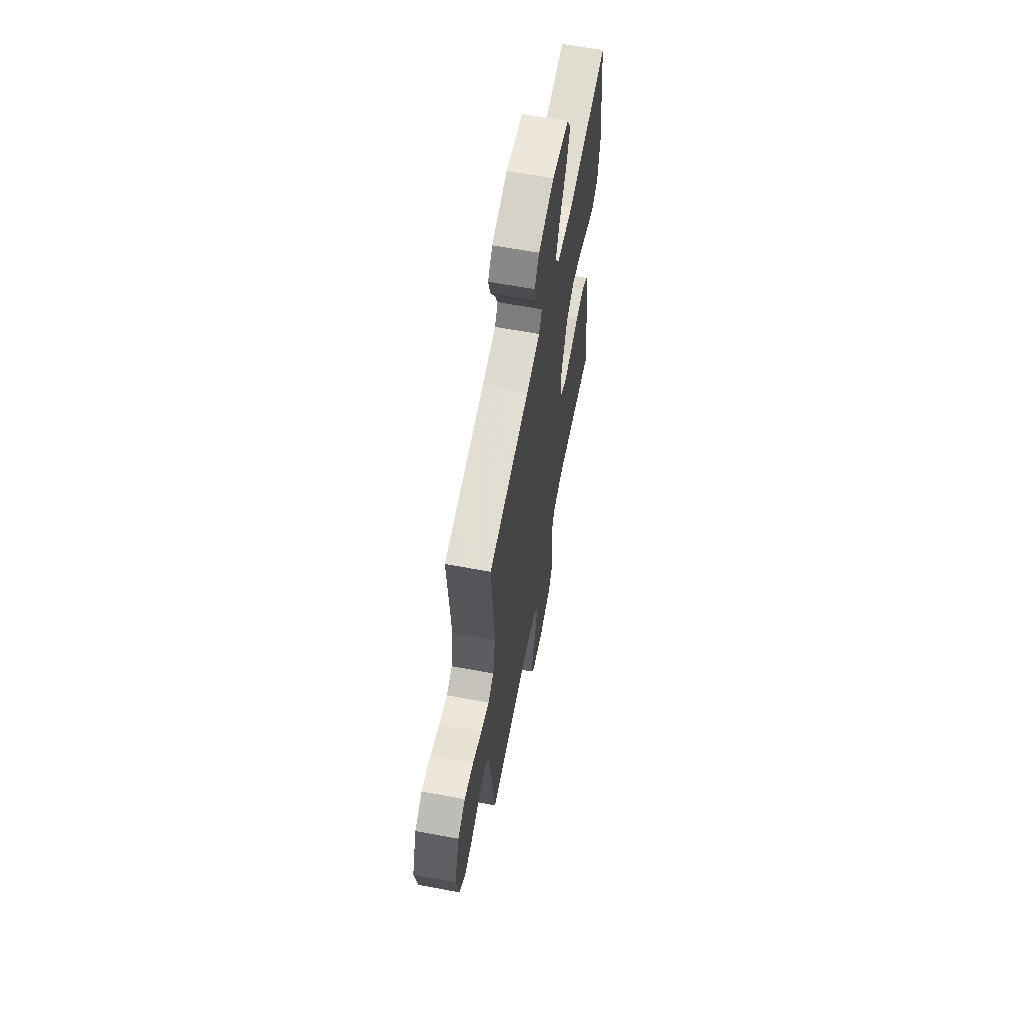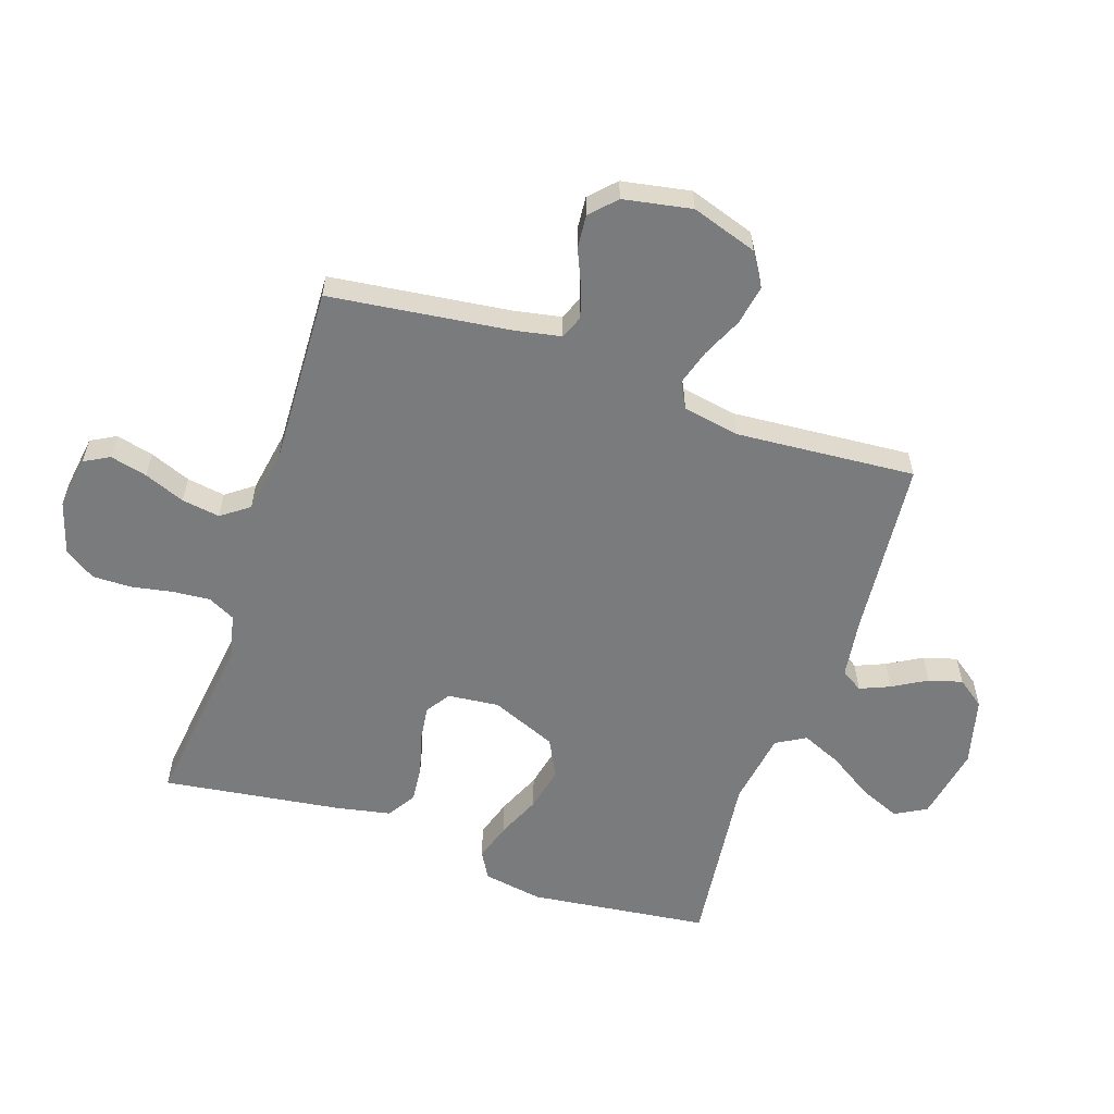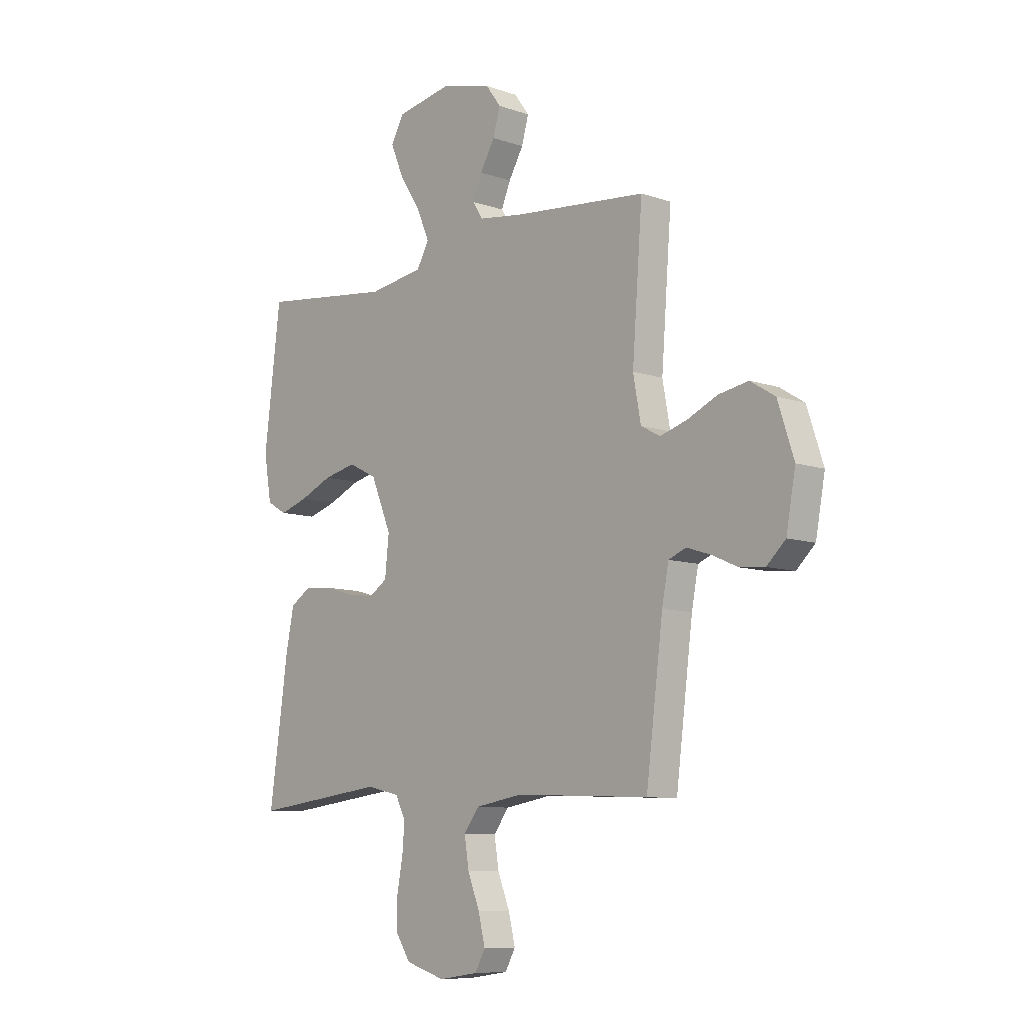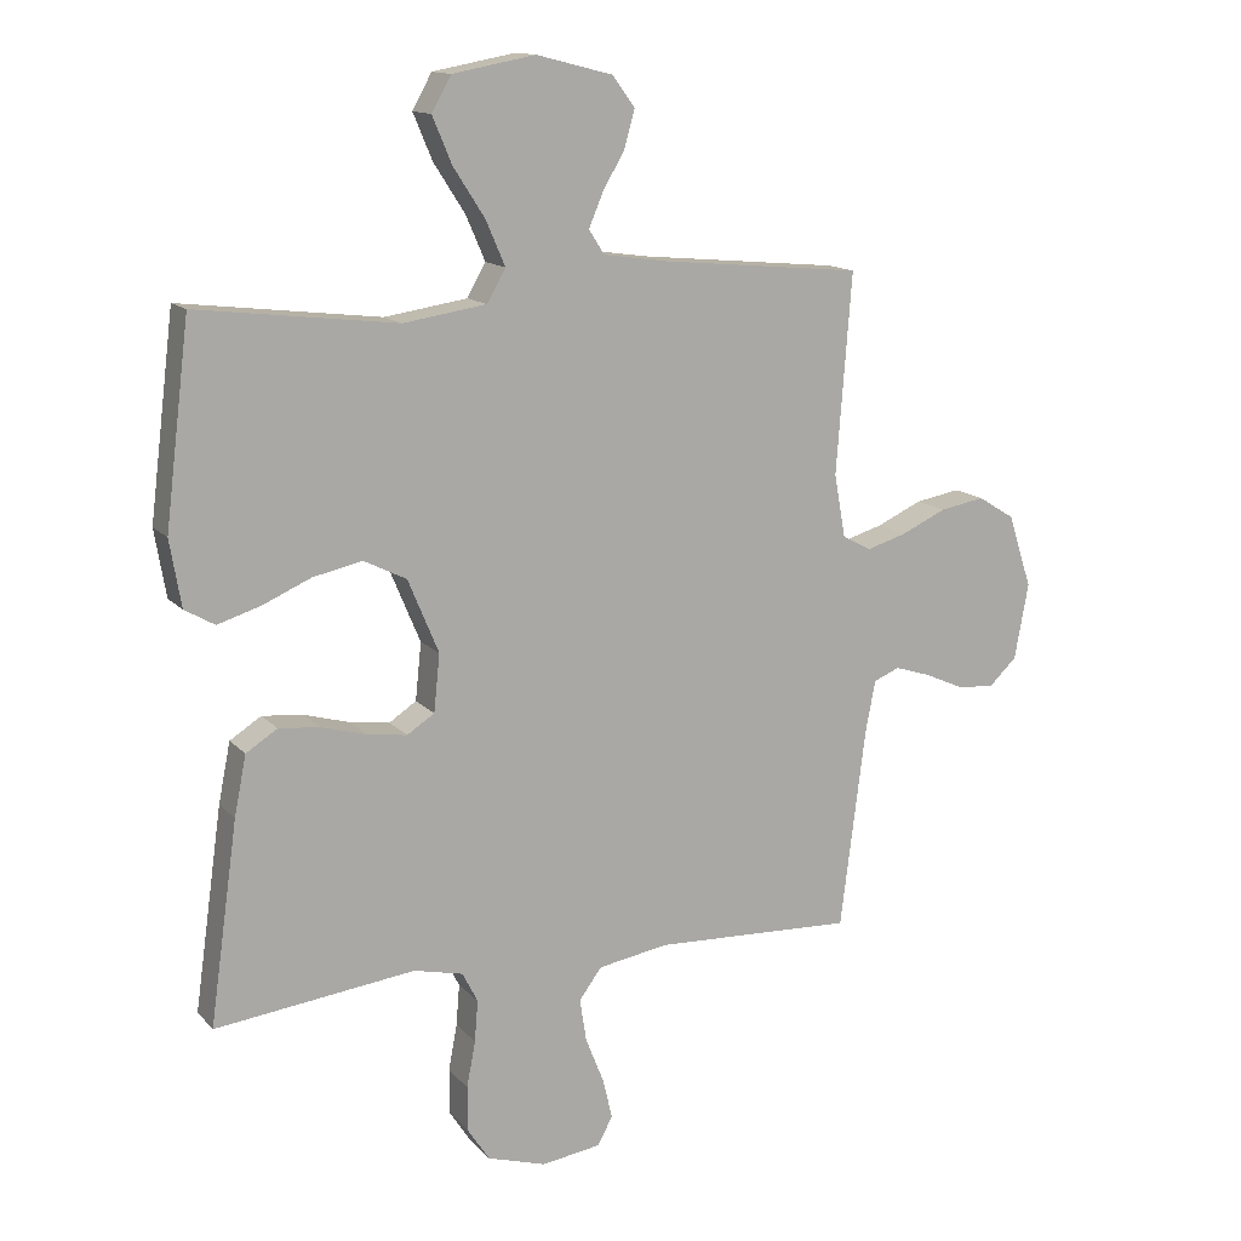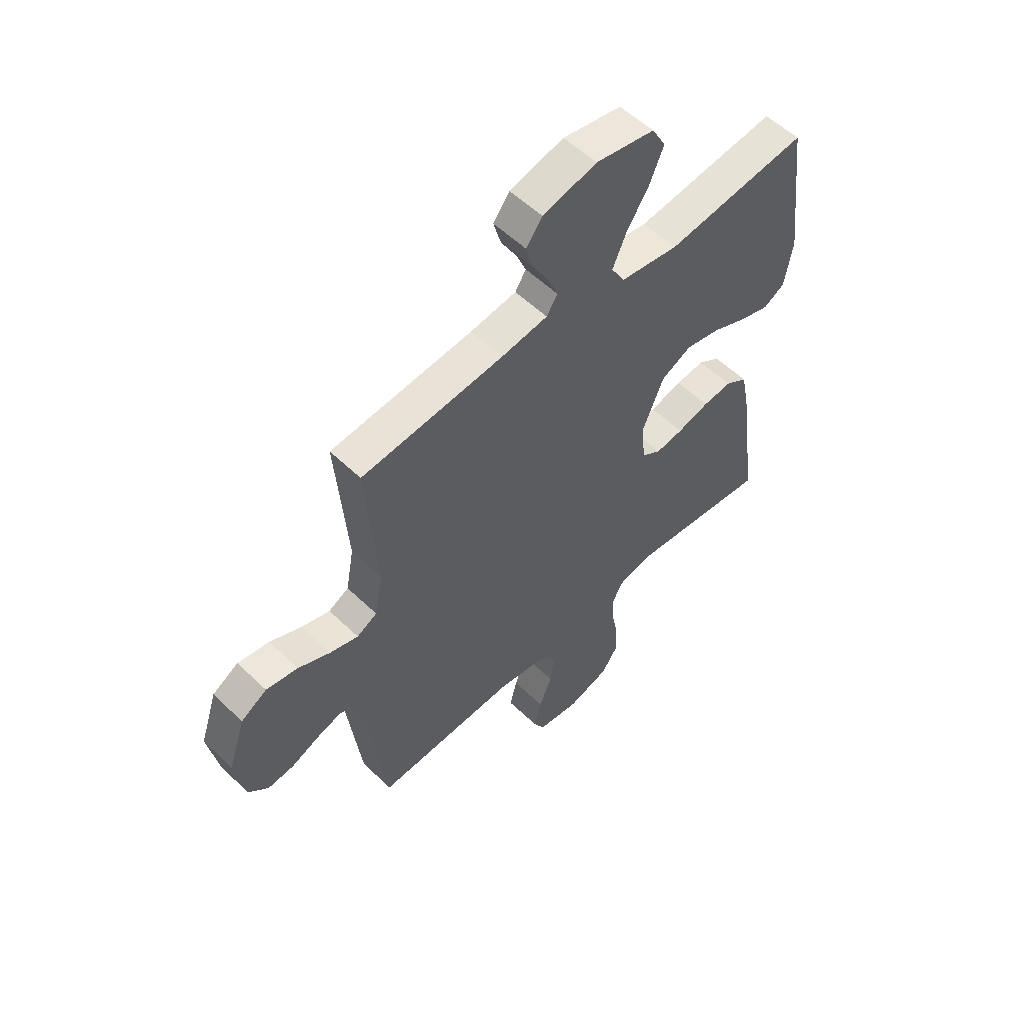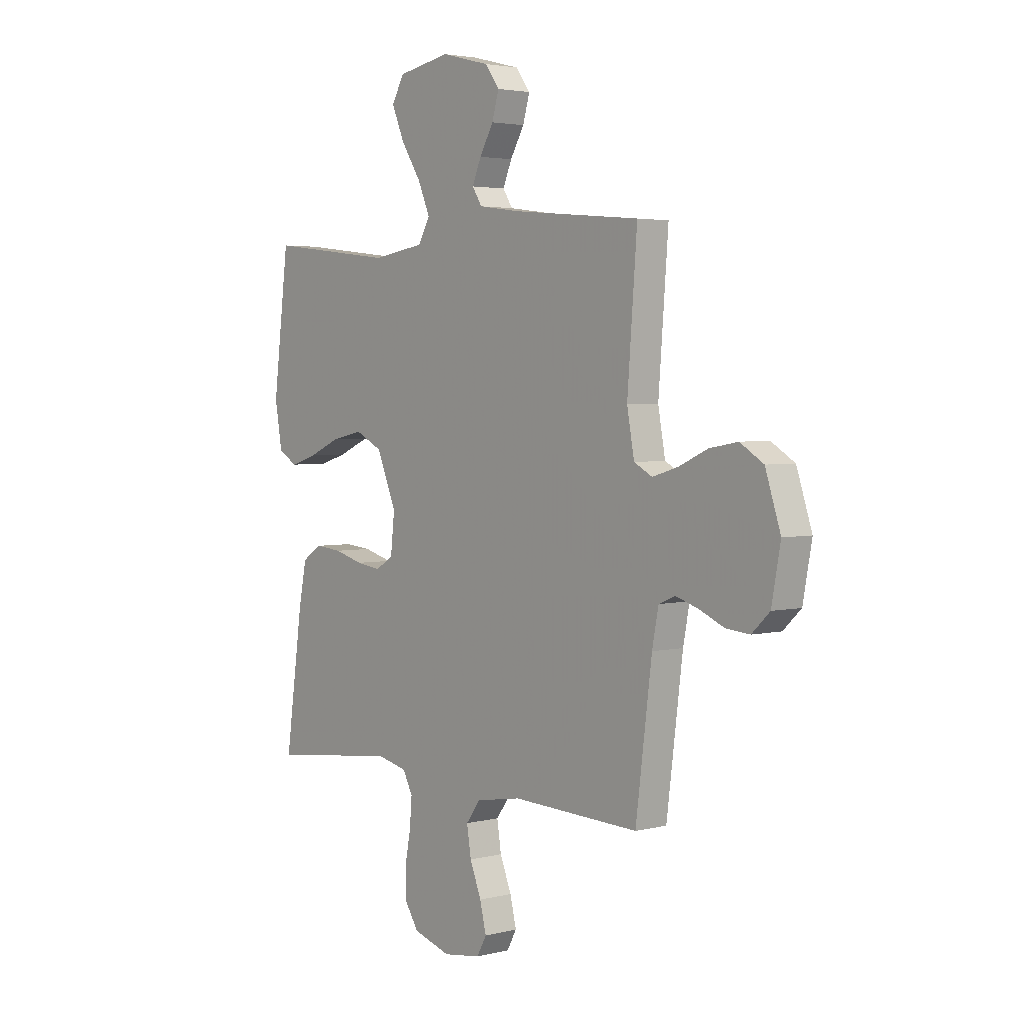
<metadata>
{"format":"obj","ext":"obj","renderer":"f3d","projection":"perspective","resolution":1024,"background":"white","views":[{"elev":62.5,"azim":-79.3,"up":"+Z"},{"elev":-58.3,"azim":-108.7,"up":"+Y"},{"elev":-9.0,"azim":-132.6,"up":"+Z"},{"elev":13.7,"azim":154.4,"up":"+Z"},{"elev":55.5,"azim":-44.7,"up":"+Z"},{"elev":3.3,"azim":-130.0,"up":"+Z"}]}
</metadata>
<code>
v 0.5 0.07 0.5
v 0.537 0.07 0.2
v 0.52 0.07 0.1
v 0.475 0.07 0.074
v 0.411 0.07 0.094
v 0.338 0.07 0.126
v 0.264 0.07 0.142
v 0.2 0.07 0.11
v 0.154 0.07 0
v 0.163 0.07 -0.086
v 0.204 0.07 -0.113
v 0.263 0.07 -0.105
v 0.331 0.07 -0.086
v 0.393 0.07 -0.08
v 0.44 0.07 -0.11
v 0.458 0.07 -0.2
v 0.5 0.07 -0.5
v 0.2 0.07 -0.463
v 0.126 0.07 -0.48
v 0.103 0.07 -0.525
v 0.108 0.07 -0.587
v 0.121 0.07 -0.656
v 0.122 0.07 -0.722
v 0.088 0.07 -0.774
v 0 0.07 -0.801
v -0.089 0.07 -0.788
v -0.112 0.07 -0.746
v -0.097 0.07 -0.684
v -0.07 0.07 -0.616
v -0.06 0.07 -0.552
v -0.094 0.07 -0.506
v -0.2 0.07 -0.488
v -0.5 0.07 -0.5
v -0.538 0.07 -0.2
v -0.553 0.07 -0.122
v -0.592 0.07 -0.106
v -0.645 0.07 -0.123
v -0.704 0.07 -0.149
v -0.76 0.07 -0.154
v -0.802 0.07 -0.114
v -0.823 0.07 0
v -0.787 0.07 0.11
v -0.732 0.07 0.144
v -0.665 0.07 0.132
v -0.597 0.07 0.101
v -0.537 0.07 0.083
v -0.494 0.07 0.106
v -0.477 0.07 0.2
v -0.5 0.07 0.5
v -0.2 0.07 0.528
v -0.101 0.07 0.542
v -0.078 0.07 0.578
v -0.099 0.07 0.628
v -0.132 0.07 0.685
v -0.148 0.07 0.741
v -0.114 0.07 0.787
v 0 0.07 0.816
v 0.124 0.07 0.793
v 0.153 0.07 0.741
v 0.124 0.07 0.672
v 0.077 0.07 0.599
v 0.048 0.07 0.532
v 0.076 0.07 0.483
v 0.2 0.07 0.464
v 0.5 0 0.5
v 0.537 0 0.2
v 0.52 0 0.1
v 0.475 0 0.074
v 0.411 0 0.094
v 0.338 0 0.126
v 0.264 0 0.142
v 0.2 0 0.11
v 0.154 0 0
v 0.163 0 -0.086
v 0.204 0 -0.113
v 0.263 0 -0.105
v 0.331 0 -0.086
v 0.393 0 -0.08
v 0.44 0 -0.11
v 0.458 0 -0.2
v 0.5 0 -0.5
v 0.2 0 -0.463
v 0.126 0 -0.48
v 0.103 0 -0.525
v 0.108 0 -0.587
v 0.121 0 -0.656
v 0.122 0 -0.722
v 0.088 0 -0.774
v 0 0 -0.801
v -0.089 0 -0.788
v -0.112 0 -0.746
v -0.097 0 -0.684
v -0.07 0 -0.616
v -0.06 0 -0.552
v -0.094 0 -0.506
v -0.2 0 -0.488
v -0.5 0 -0.5
v -0.538 0 -0.2
v -0.553 0 -0.122
v -0.592 0 -0.106
v -0.645 0 -0.123
v -0.704 0 -0.149
v -0.76 0 -0.154
v -0.802 0 -0.114
v -0.823 0 0
v -0.787 0 0.11
v -0.732 0 0.144
v -0.665 0 0.132
v -0.597 0 0.101
v -0.537 0 0.083
v -0.494 0 0.106
v -0.477 0 0.2
v -0.5 0 0.5
v -0.2 0 0.528
v -0.101 0 0.542
v -0.078 0 0.578
v -0.099 0 0.628
v -0.132 0 0.685
v -0.148 0 0.741
v -0.114 0 0.787
v 0 0 0.816
v 0.124 0 0.793
v 0.153 0 0.741
v 0.124 0 0.672
v 0.077 0 0.599
v 0.048 0 0.532
v 0.076 0 0.483
v 0.2 0 0.464
f 58 59 60 61
f 58 61 62
f 57 58 62
f 56 57 62
f 53 54 55 56
f 52 53 56 62
f 51 52 62 63
f 48 49 50
f 47 48 50 51
f 42 43 44 45
f 42 45 46
f 41 42 46
f 40 41 46
f 37 38 39 40
f 36 37 40 46
f 35 36 46 47
f 32 33 34
f 31 32 34 35
f 26 27 28 29
f 26 29 30
f 25 26 30
f 24 25 30
f 21 22 23 24
f 20 21 24 30
f 19 20 30 31
f 15 16 17 18
f 12 13 14 15
f 11 12 15 18
f 10 11 18 19
f 3 4 5 6
f 3 6 7
f 64 1 2 3
f 63 64 3 7
f 9 10 19 31
f 8 9 31 35
f 35 47 51 63
f 7 8 35 63
f 125 124 123 122
f 126 125 122
f 126 122 121
f 126 121 120
f 120 119 118 117
f 126 120 117 116
f 127 126 116 115
f 114 113 112
f 115 114 112 111
f 109 108 107 106
f 110 109 106
f 110 106 105
f 110 105 104
f 104 103 102 101
f 110 104 101 100
f 111 110 100 99
f 98 97 96
f 99 98 96 95
f 93 92 91 90
f 94 93 90
f 94 90 89
f 94 89 88
f 88 87 86 85
f 94 88 85 84
f 95 94 84 83
f 82 81 80 79
f 79 78 77 76
f 82 79 76 75
f 83 82 75 74
f 70 69 68 67
f 71 70 67
f 67 66 65 128
f 71 67 128 127
f 95 83 74 73
f 99 95 73 72
f 127 115 111 99
f 127 99 72 71
f 1 65 66 2
f 2 66 67 3
f 3 67 68 4
f 4 68 69 5
f 5 69 70 6
f 6 70 71 7
f 7 71 72 8
f 8 72 73 9
f 9 73 74 10
f 10 74 75 11
f 11 75 76 12
f 12 76 77 13
f 13 77 78 14
f 14 78 79 15
f 15 79 80 16
f 16 80 81 17
f 17 81 82 18
f 18 82 83 19
f 19 83 84 20
f 20 84 85 21
f 21 85 86 22
f 22 86 87 23
f 23 87 88 24
f 24 88 89 25
f 25 89 90 26
f 26 90 91 27
f 27 91 92 28
f 28 92 93 29
f 29 93 94 30
f 30 94 95 31
f 31 95 96 32
f 32 96 97 33
f 33 97 98 34
f 34 98 99 35
f 35 99 100 36
f 36 100 101 37
f 37 101 102 38
f 38 102 103 39
f 39 103 104 40
f 40 104 105 41
f 41 105 106 42
f 42 106 107 43
f 43 107 108 44
f 44 108 109 45
f 45 109 110 46
f 46 110 111 47
f 47 111 112 48
f 48 112 113 49
f 49 113 114 50
f 50 114 115 51
f 51 115 116 52
f 52 116 117 53
f 53 117 118 54
f 54 118 119 55
f 55 119 120 56
f 56 120 121 57
f 57 121 122 58
f 58 122 123 59
f 59 123 124 60
f 60 124 125 61
f 61 125 126 62
f 62 126 127 63
f 63 127 128 64
f 64 128 65 1

</code>
